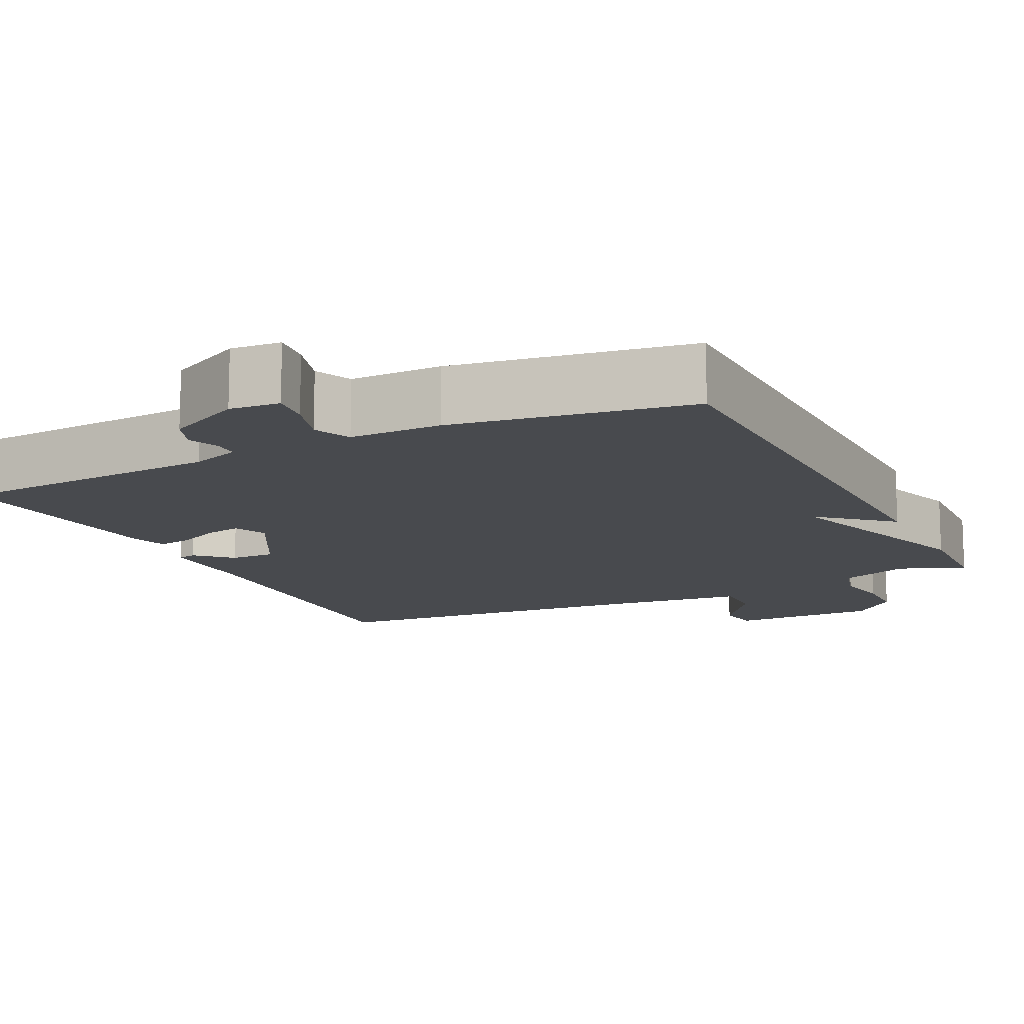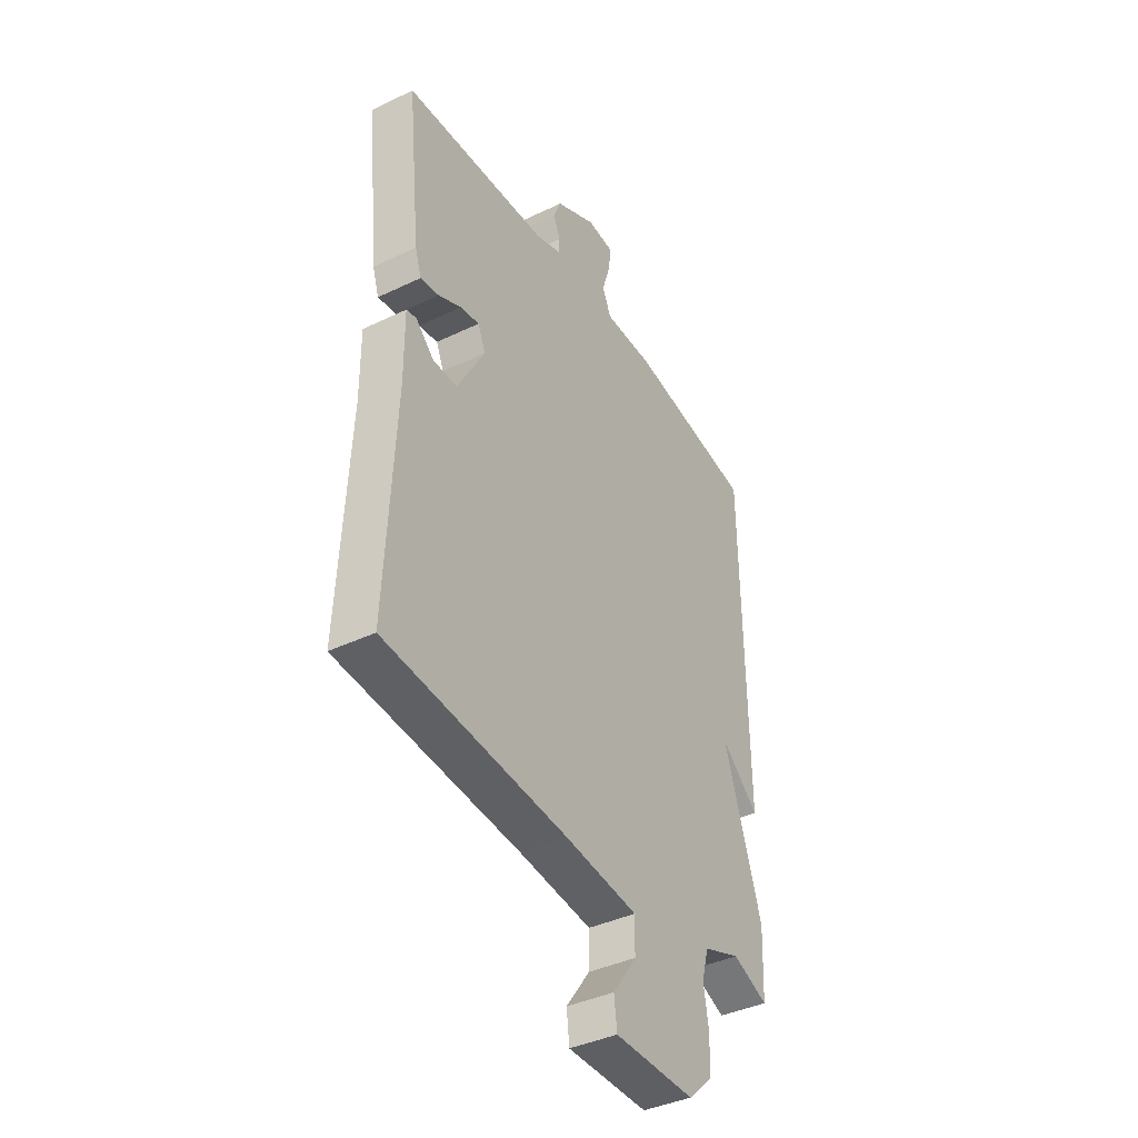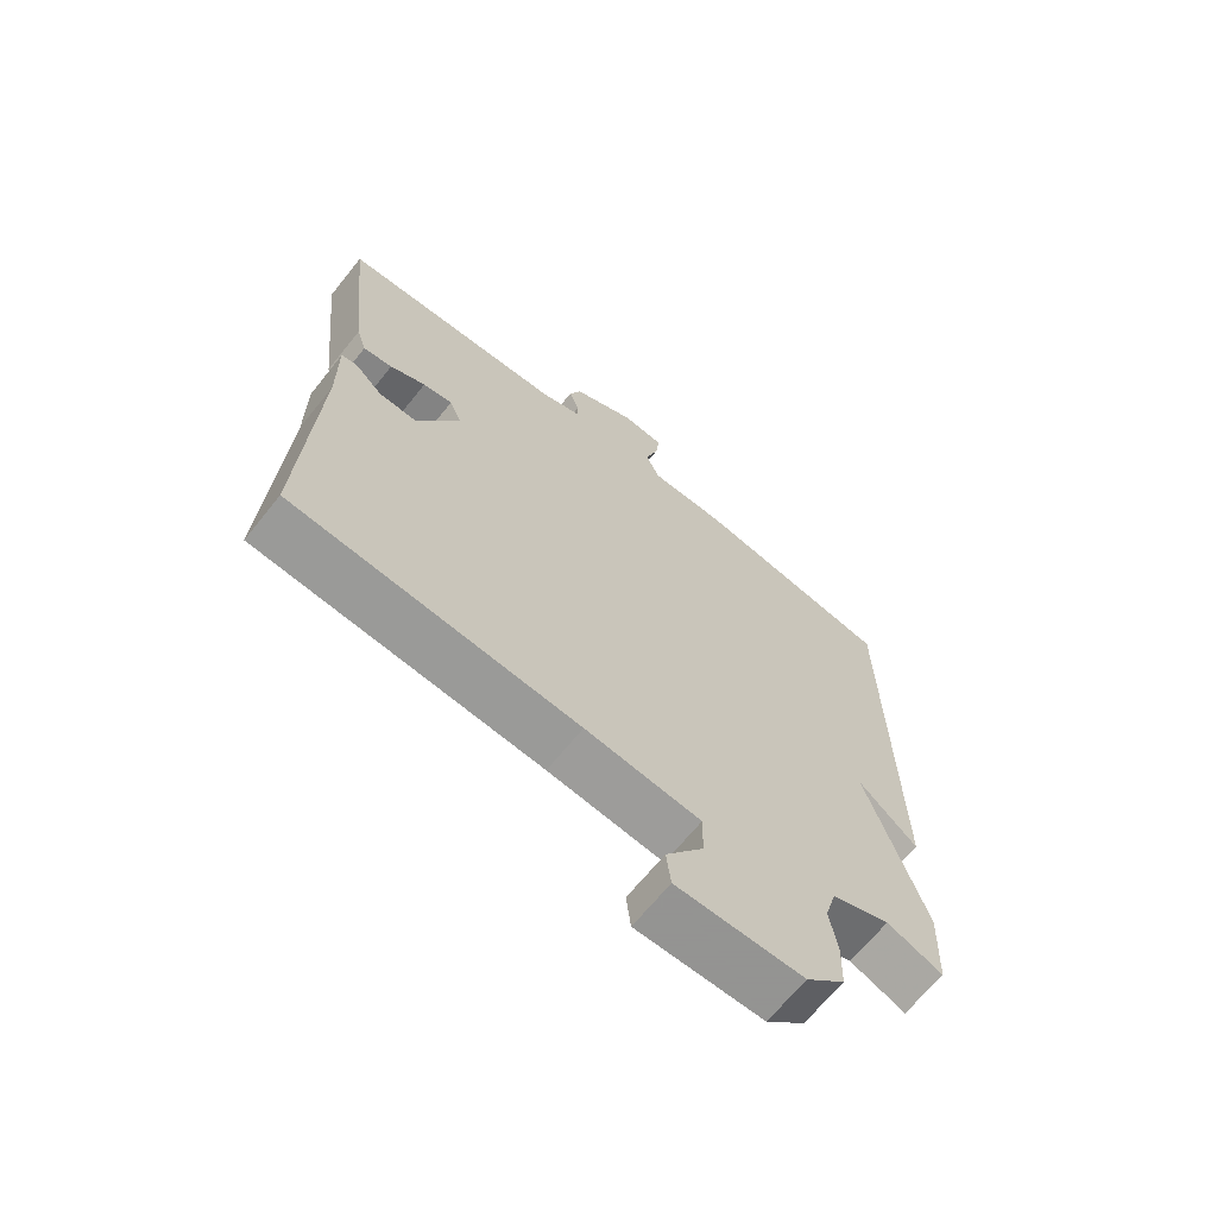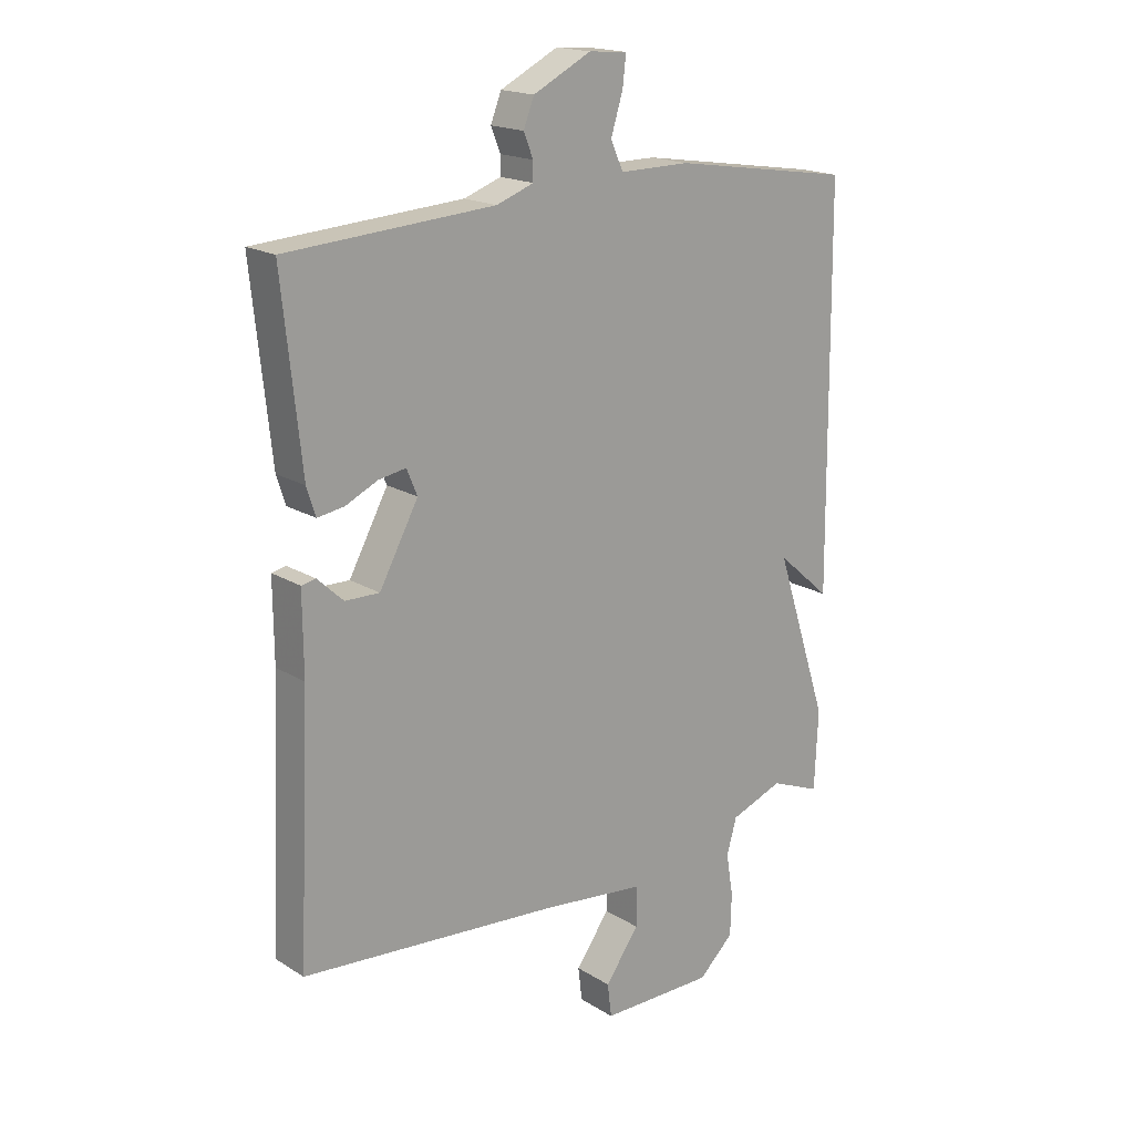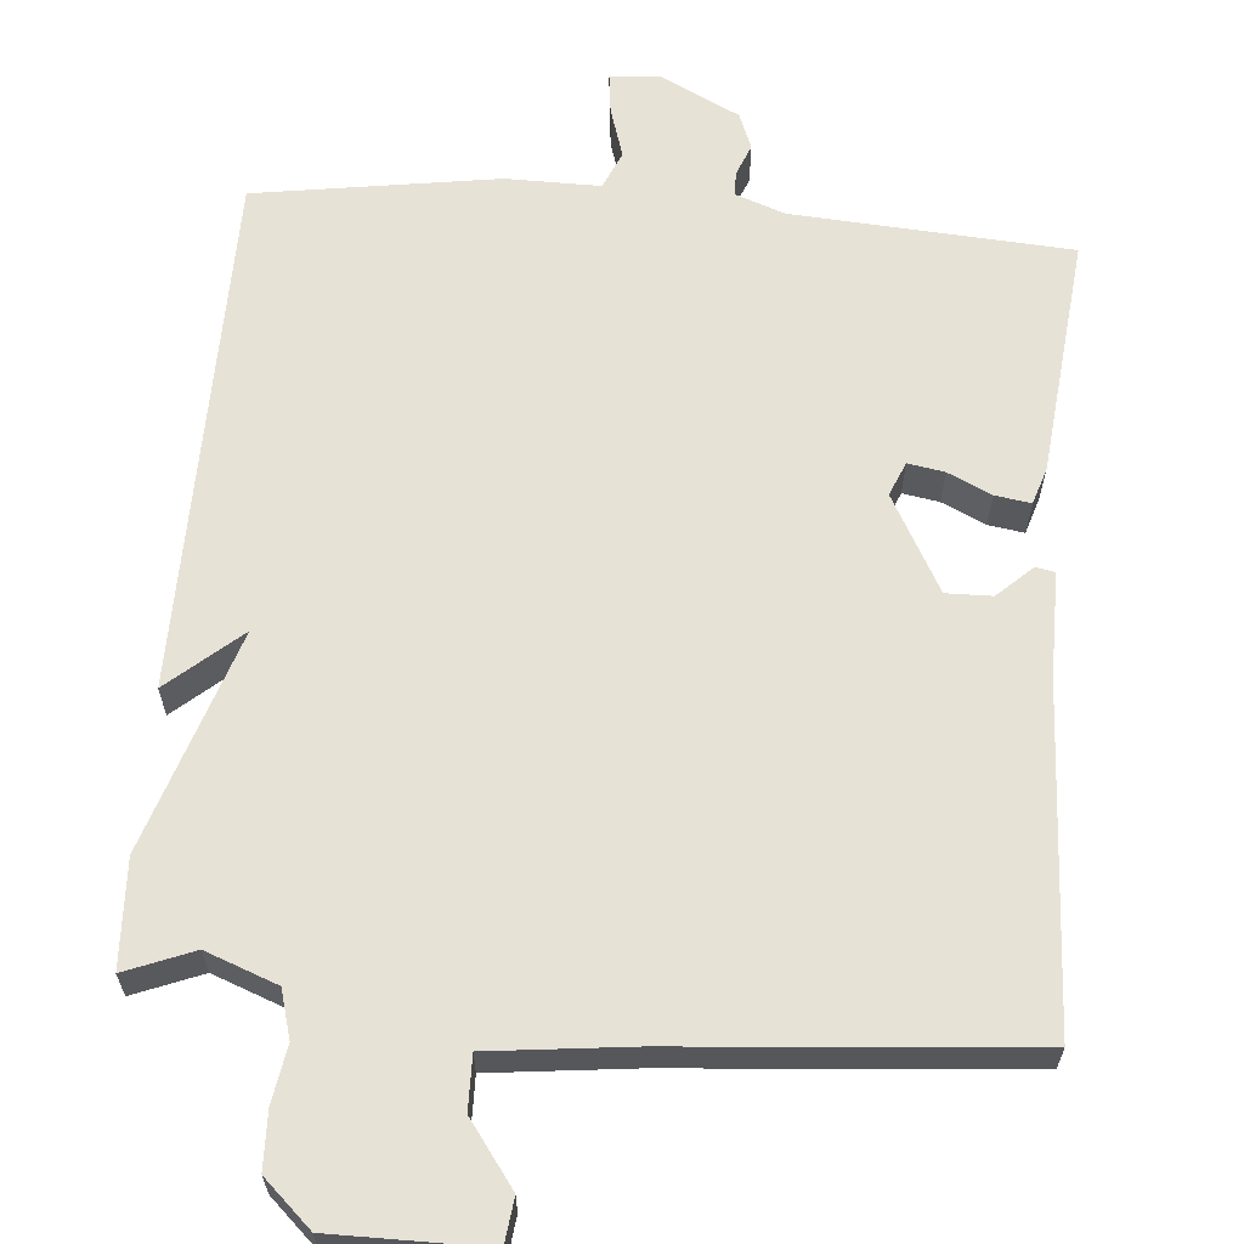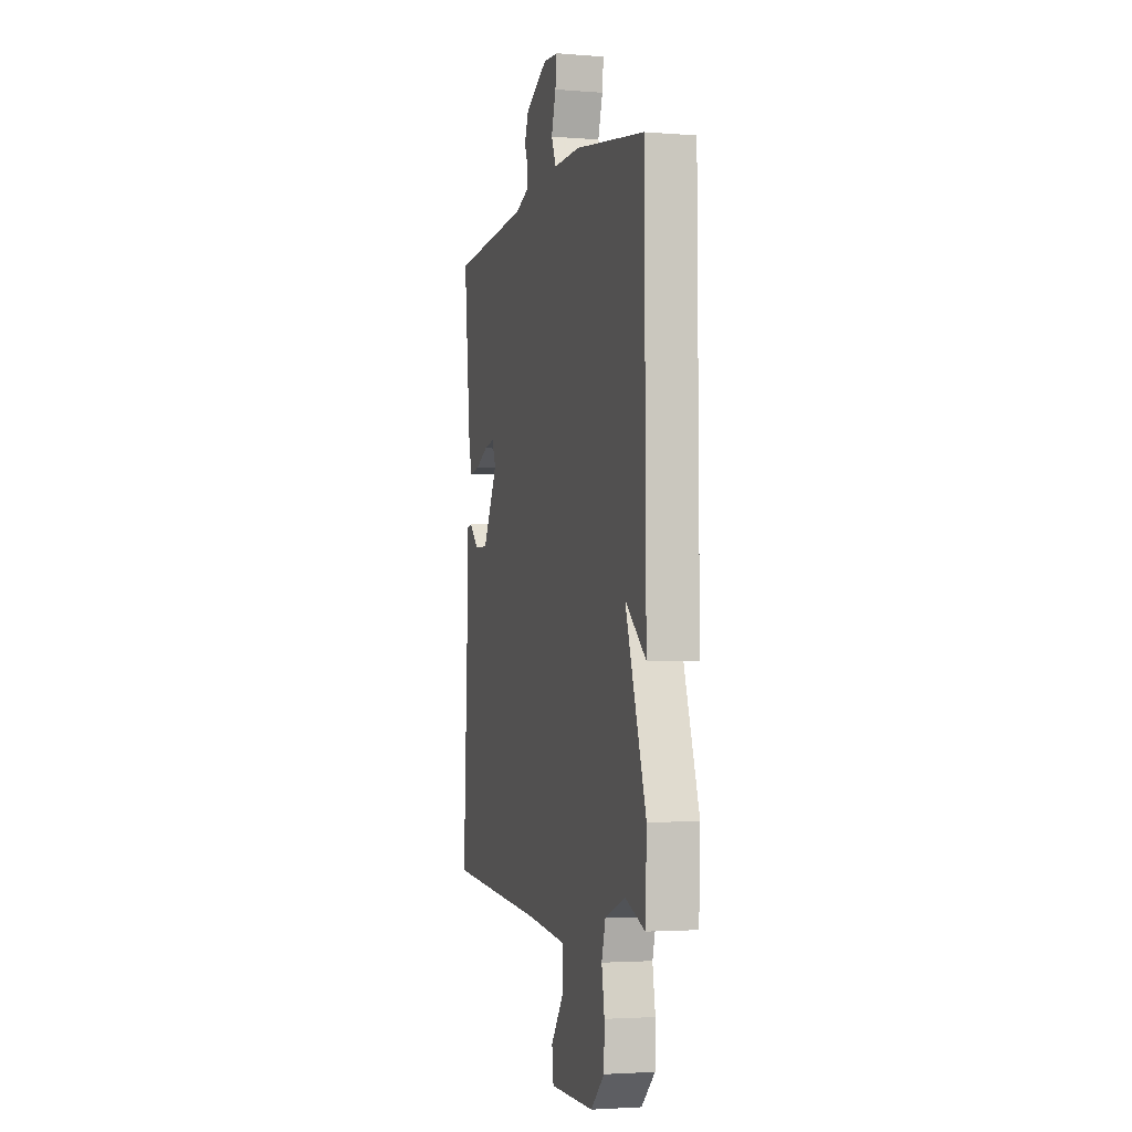
<metadata>
{"format":"obj","ext":"obj","renderer":"f3d","projection":"perspective","resolution":1024,"background":"white","views":[{"elev":-12.9,"azim":26.2,"up":"+Y"},{"elev":-40.1,"azim":-59.4,"up":"+Z"},{"elev":-66.9,"azim":-38.8,"up":"+Z"},{"elev":18.1,"azim":-40.2,"up":"+Z"},{"elev":62.9,"azim":-175.3,"up":"+Y"},{"elev":-2.8,"azim":74.6,"up":"+Z"}]}
</metadata>
<code>
v -0.5 0.07 -0.5
v -0.48 0.07 -0.072
v -0.481 0.07 0.062
v -0.457 0.07 0.067
v -0.413 0.07 0.026
v -0.355 0.07 0.025
v -0.289 0.07 0.147
v -0.307 0.07 0.19
v -0.353 0.07 0.182
v -0.408 0.07 0.156
v -0.453 0.07 0.149
v -0.468 0.07 0.196
v -0.5 0.07 0.5
v -0.149 0.07 0.524
v -0.086 0.07 0.547
v -0.086 0.07 0.578
v -0.102 0.07 0.618
v -0.084 0.07 0.664
v 0.014 0.07 0.714
v 0.079 0.07 0.709
v 0.073 0.07 0.658
v 0.053 0.07 0.594
v 0.074 0.07 0.546
v 0.193 0.07 0.547
v 0.5 0.07 0.5
v 0.506 0.07 -0.165
v 0.415 0.07 -0.086
v 0.506 0.07 -0.365
v 0.5 0.07 -0.5
v 0.414 0.07 -0.466
v 0.324 0.07 -0.5
v 0.307 0.07 -0.56
v 0.319 0.07 -0.632
v 0.317 0.07 -0.704
v 0.257 0.07 -0.76
v 0.063 0.07 -0.76
v 0.056 0.07 -0.703
v 0.114 0.07 -0.623
v 0.115 0.07 -0.555
v -0.062 0.07 -0.535
v -0.5 0 -0.5
v -0.48 0 -0.072
v -0.481 0 0.062
v -0.457 0 0.067
v -0.413 0 0.026
v -0.355 0 0.025
v -0.289 0 0.147
v -0.307 0 0.19
v -0.353 0 0.182
v -0.408 0 0.156
v -0.453 0 0.149
v -0.468 0 0.196
v -0.5 0 0.5
v -0.149 0 0.524
v -0.086 0 0.547
v -0.086 0 0.578
v -0.102 0 0.618
v -0.084 0 0.664
v 0.014 0 0.714
v 0.079 0 0.709
v 0.073 0 0.658
v 0.053 0 0.594
v 0.074 0 0.546
v 0.193 0 0.547
v 0.5 0 0.5
v 0.506 0 -0.165
v 0.415 0 -0.086
v 0.506 0 -0.365
v 0.5 0 -0.5
v 0.414 0 -0.466
v 0.324 0 -0.5
v 0.307 0 -0.56
v 0.319 0 -0.632
v 0.317 0 -0.704
v 0.257 0 -0.76
v 0.063 0 -0.76
v 0.056 0 -0.703
v 0.114 0 -0.623
v 0.115 0 -0.555
v -0.062 0 -0.535
f 36 37 38
f 35 36 38
f 34 35 38
f 33 34 38
f 32 33 38
f 31 32 38 39
f 30 31 39 40
f 27 28 29 30
f 25 26 27
f 24 25 27
f 23 24 27
f 30 40 1
f 27 30 1
f 23 27 1
f 20 21 22
f 19 20 22
f 18 19 22
f 17 18 22
f 16 17 22
f 15 16 22 23
f 12 13 14
f 11 12 14
f 10 11 14
f 9 10 14
f 14 15 23
f 9 14 23
f 8 9 23
f 2 3 4 5
f 2 5 6
f 1 2 6
f 23 1 6 7
f 7 8 23
f 78 77 76
f 78 76 75
f 78 75 74
f 78 74 73
f 78 73 72
f 79 78 72 71
f 80 79 71 70
f 70 69 68 67
f 67 66 65
f 67 65 64
f 67 64 63
f 41 80 70
f 41 70 67
f 41 67 63
f 62 61 60
f 62 60 59
f 62 59 58
f 62 58 57
f 62 57 56
f 63 62 56 55
f 54 53 52
f 54 52 51
f 54 51 50
f 54 50 49
f 63 55 54
f 63 54 49
f 63 49 48
f 45 44 43 42
f 46 45 42
f 46 42 41
f 47 46 41 63
f 63 48 47
f 1 41 42 2
f 2 42 43 3
f 3 43 44 4
f 4 44 45 5
f 5 45 46 6
f 6 46 47 7
f 7 47 48 8
f 8 48 49 9
f 9 49 50 10
f 10 50 51 11
f 11 51 52 12
f 12 52 53 13
f 13 53 54 14
f 14 54 55 15
f 15 55 56 16
f 16 56 57 17
f 17 57 58 18
f 18 58 59 19
f 19 59 60 20
f 20 60 61 21
f 21 61 62 22
f 22 62 63 23
f 23 63 64 24
f 24 64 65 25
f 25 65 66 26
f 26 66 67 27
f 27 67 68 28
f 28 68 69 29
f 29 69 70 30
f 30 70 71 31
f 31 71 72 32
f 32 72 73 33
f 33 73 74 34
f 34 74 75 35
f 35 75 76 36
f 36 76 77 37
f 37 77 78 38
f 38 78 79 39
f 39 79 80 40
f 40 80 41 1

</code>
